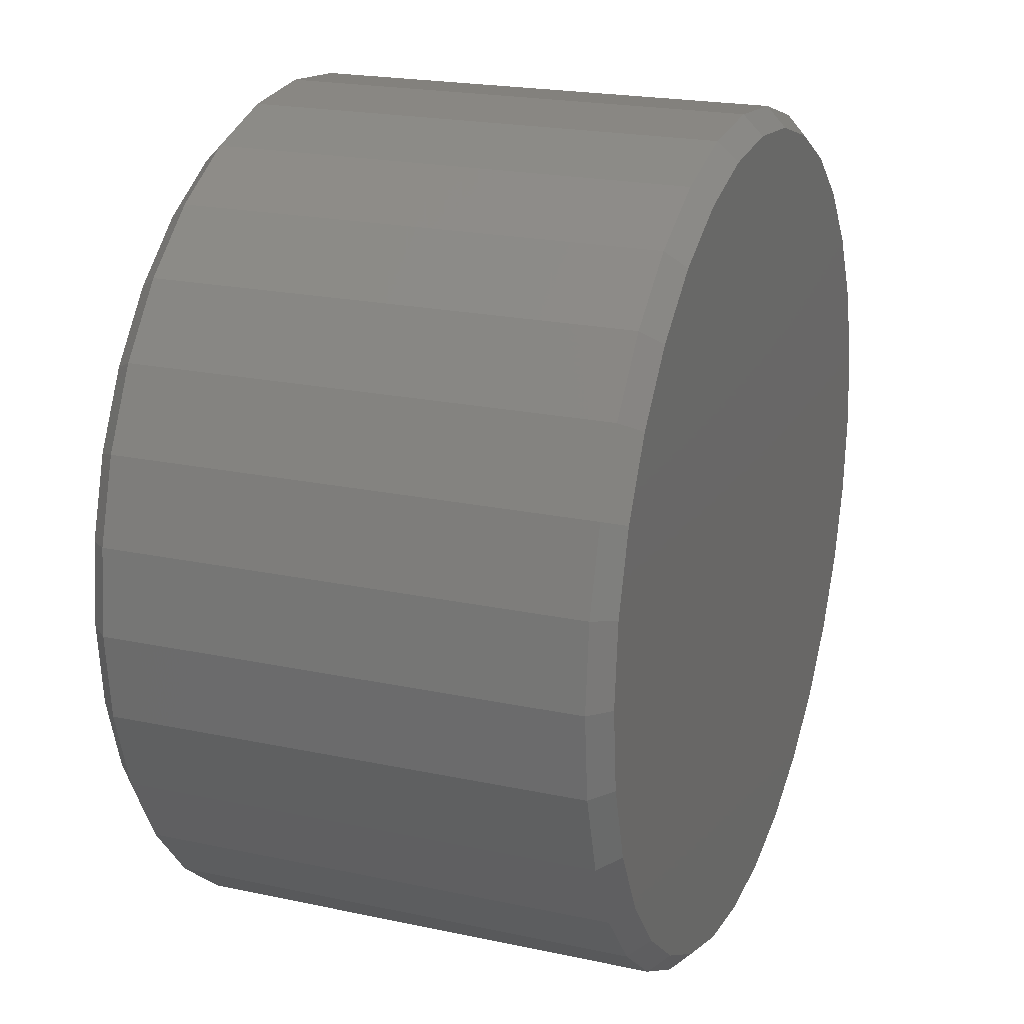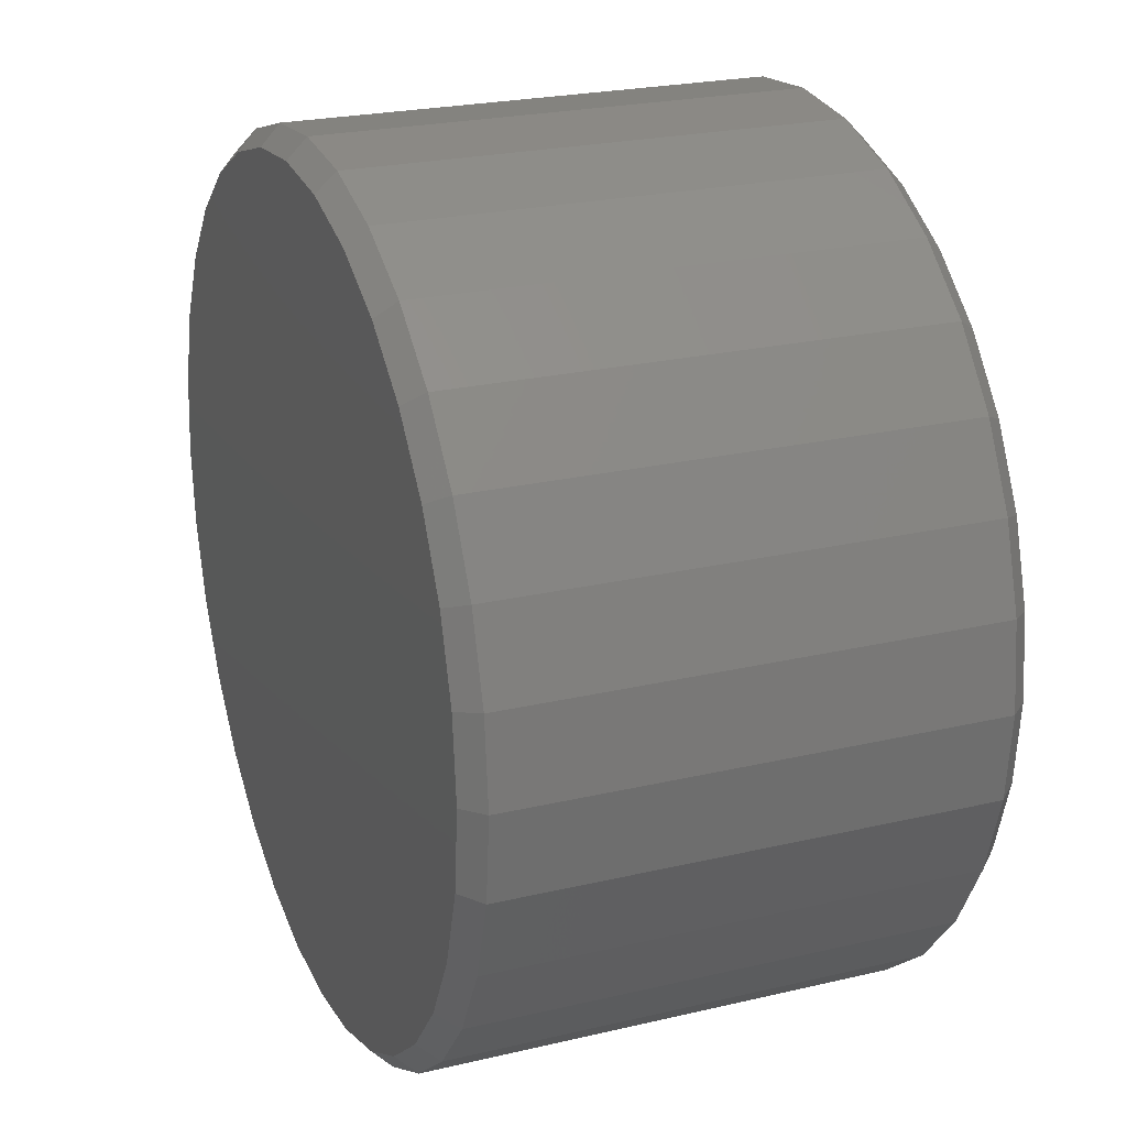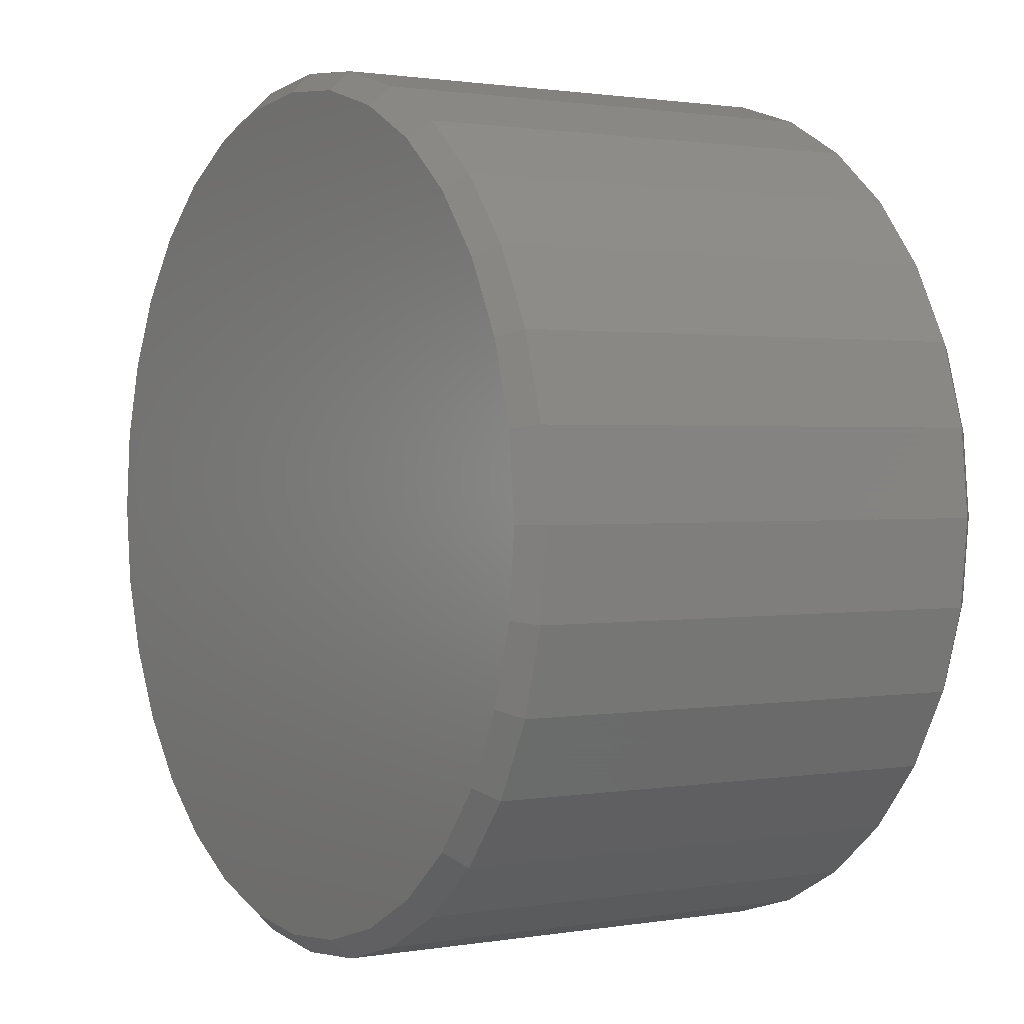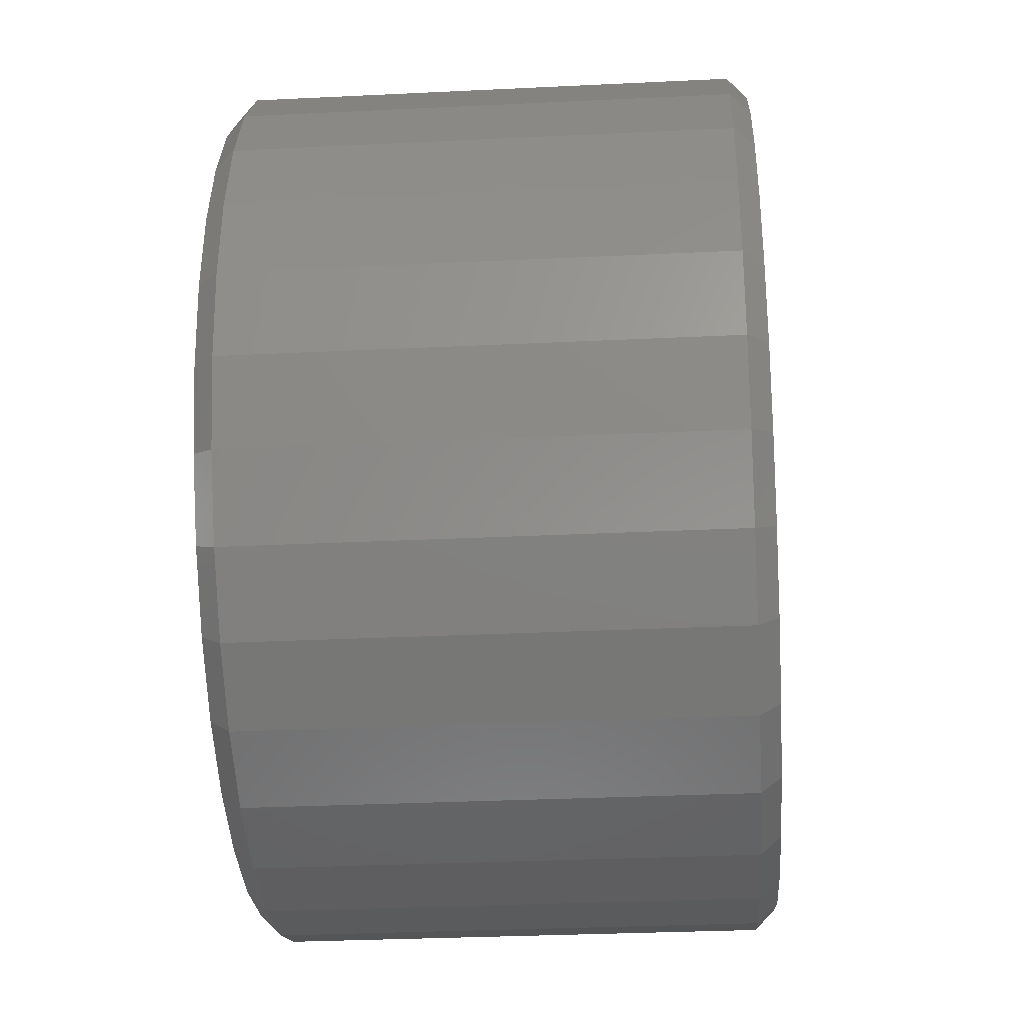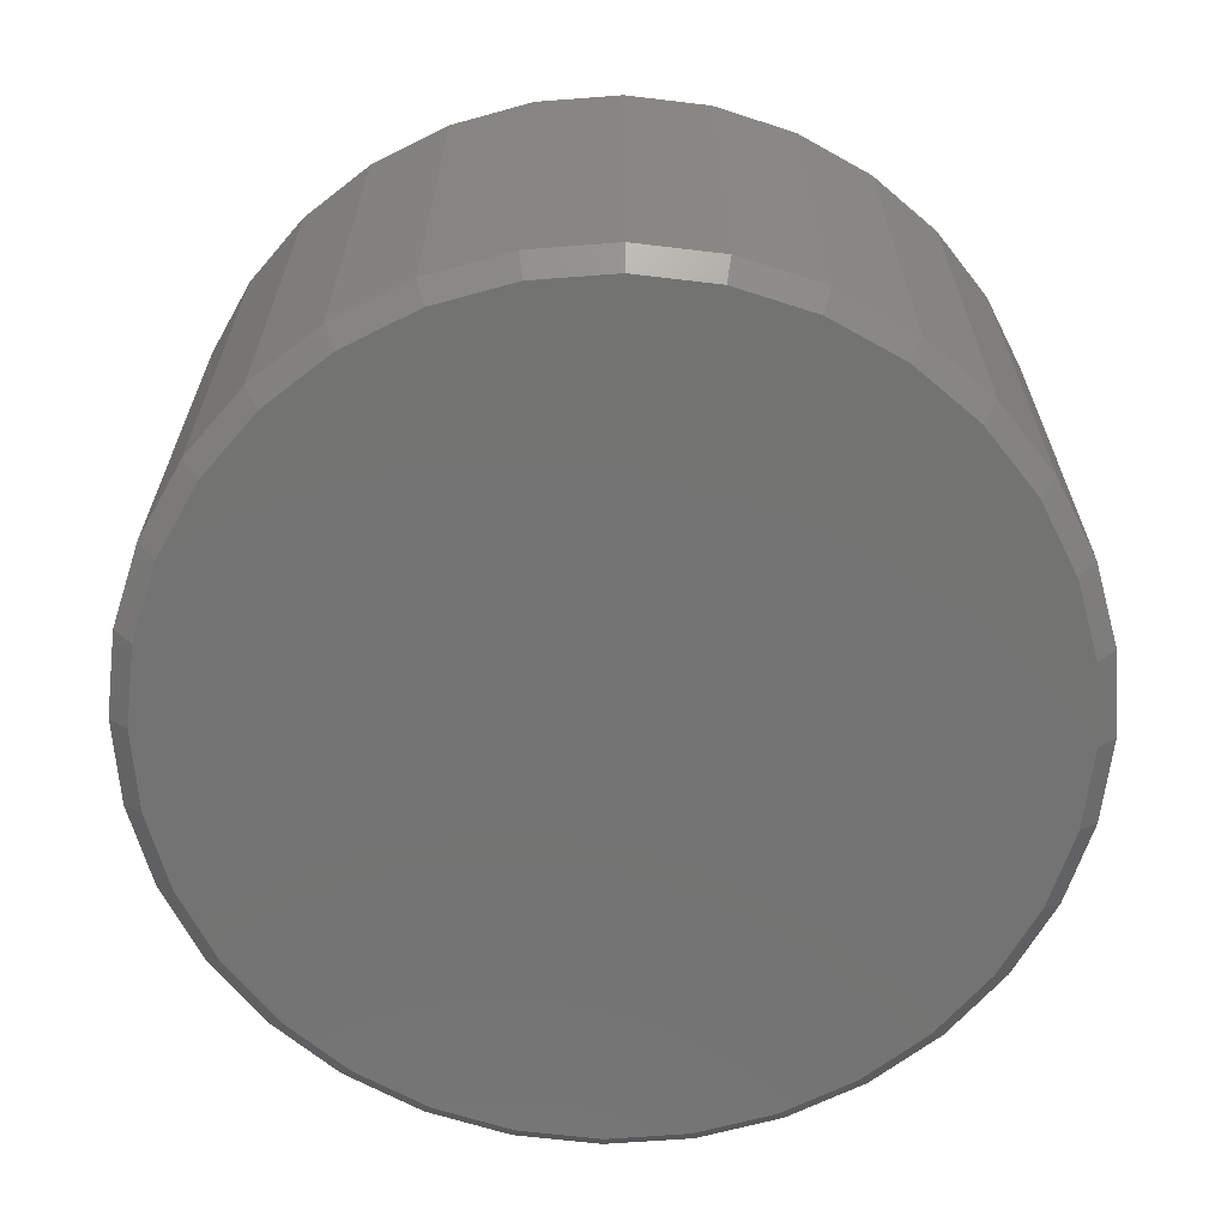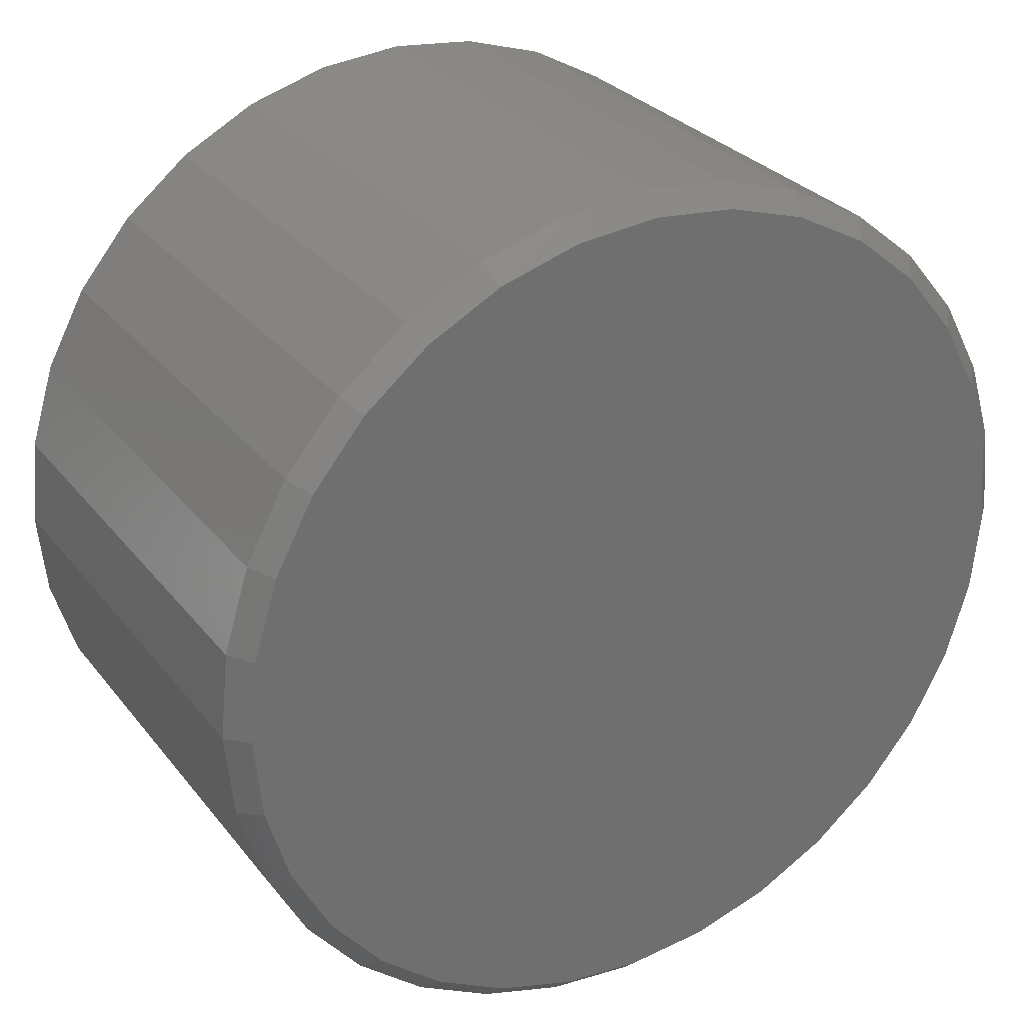
<metadata>
{"format":"stl","ext":"stl","renderer":"f3d","projection":"perspective","resolution":1024,"background":"white","views":[{"elev":20.9,"azim":-68.9,"up":"+Z"},{"elev":23.6,"azim":-111.6,"up":"+Z"},{"elev":1.3,"azim":58.3,"up":"+Z"},{"elev":-30.9,"azim":-86.0,"up":"+Z"},{"elev":-65.1,"azim":-102.5,"up":"+Y"},{"elev":28.6,"azim":149.8,"up":"+Z"}]}
</metadata>
<code>
# stl→obj: 128 verts, 252 faces
v -0.1658 -0.007812 0.3474
v -0.1658 -0.1953 0.3474
v -0.1625 -0.007812 0.3813
v -0.1625 -0.1953 0.3813
v -0.1526 -0.007812 0.4138
v -0.1526 -0.1953 0.4138
v -0.1365 -0.007812 0.4439
v -0.1365 -0.1953 0.4439
v -0.1149 -0.007812 0.4702
v -0.1149 -0.1953 0.4702
v -0.0886 -0.007812 0.4918
v -0.0886 -0.1953 0.4918
v -0.05857 -0.007812 0.5078
v -0.05857 -0.1953 0.5078
v -0.02599 -0.007812 0.5177
v -0.02599 -0.1953 0.5177
v 0.007895 -0.007812 0.5211
v 0.007895 -0.1953 0.5211
v 0.04178 -0.007812 0.5177
v 0.04178 -0.1953 0.5177
v 0.07436 -0.007812 0.5078
v 0.07436 -0.1953 0.5078
v 0.1044 -0.007812 0.4918
v 0.1044 -0.1953 0.4918
v 0.1307 -0.007812 0.4702
v 0.1307 -0.1953 0.4702
v 0.1523 -0.007812 0.4439
v 0.1523 -0.1953 0.4439
v 0.1684 -0.007812 0.4138
v 0.1684 -0.1953 0.4138
v 0.1782 -0.007812 0.3813
v 0.1782 -0.1953 0.3813
v 0.1816 -0.007812 0.3474
v 0.1816 -0.1953 0.3474
v 0.1782 -0.007812 0.3135
v 0.1782 -0.1953 0.3135
v 0.1684 -0.007812 0.2809
v 0.1684 -0.1953 0.2809
v 0.1523 -0.007812 0.2509
v 0.1523 -0.1953 0.2509
v 0.1307 -0.007812 0.2246
v 0.1307 -0.1953 0.2246
v 0.1044 -0.007812 0.203
v 0.1044 -0.1953 0.203
v 0.07436 -0.007812 0.1869
v 0.07436 -0.1953 0.1869
v 0.04178 -0.007812 0.177
v 0.04178 -0.1953 0.177
v 0.007895 -0.007812 0.1737
v 0.007895 -0.1953 0.1737
v -0.02599 -0.007812 0.177
v -0.02599 -0.1953 0.177
v -0.05857 -0.007812 0.1869
v -0.05857 -0.1953 0.1869
v -0.0886 -0.007812 0.203
v -0.0886 -0.1953 0.203
v -0.1149 -0.007812 0.2246
v -0.1149 -0.1953 0.2246
v -0.1365 -0.007812 0.2509
v -0.1365 -0.1953 0.2509
v -0.1526 -0.007812 0.2809
v -0.1526 -0.1953 0.2809
v -0.1625 -0.007812 0.3135
v -0.1625 -0.1953 0.3135
v -0.02447 -0.2031 0.5101
v 0.04025 -0.2031 0.5101
v 0.007895 -0.2031 0.5132
v -0.05558 -0.2031 0.5006
v 0.07137 -0.2031 0.5006
v 0.07137 -0.2031 0.1941
v -0.02447 -0.2031 0.1847
v 0.04025 -0.2031 0.1847
v 0.007895 -0.2031 0.1815
v 0.1 -0.2031 0.4853
v -0.08426 -0.2031 0.4853
v 0.1252 -0.2031 0.4647
v -0.1094 -0.2031 0.4647
v 0.1458 -0.2031 0.4395
v -0.13 -0.2031 0.4395
v 0.1611 -0.2031 0.4108
v -0.1454 -0.2031 0.4108
v 0.1706 -0.2031 0.3797
v -0.1548 -0.2031 0.3797
v 0.1738 -0.2031 0.3474
v -0.158 -0.2031 0.3474
v 0.1706 -0.2031 0.315
v -0.1548 -0.2031 0.315
v 0.1611 -0.2031 0.2839
v -0.1454 -0.2031 0.2839
v 0.1458 -0.2031 0.2552
v -0.13 -0.2031 0.2552
v 0.1252 -0.2031 0.2301
v -0.1094 -0.2031 0.2301
v 0.1 -0.2031 0.2095
v -0.08426 -0.2031 0.2095
v -0.05558 -0.2031 0.1941
v 0.007895 8.414e-17 0.5132
v 0.04025 8.774e-17 0.5101
v -0.02447 8.055e-17 0.5101
v -0.05558 7.71e-17 0.5006
v 0.07137 9.119e-17 0.5006
v 0.04025 8.774e-17 0.1847
v -0.02447 8.055e-17 0.1847
v 0.07137 9.119e-17 0.1941
v 0.007895 8.414e-17 0.1815
v -0.05558 7.71e-17 0.1941
v -0.08426 7.391e-17 0.2095
v 0.1 9.437e-17 0.2095
v -0.1094 7.112e-17 0.2301
v 0.1252 9.716e-17 0.2301
v -0.13 6.883e-17 0.2552
v 0.1458 9.946e-17 0.2552
v -0.1454 6.713e-17 0.2839
v 0.1611 1.012e-16 0.2839
v -0.1548 6.608e-17 0.315
v 0.1706 1.022e-16 0.315
v -0.158 6.573e-17 0.3474
v 0.1738 1.026e-16 0.3474
v -0.1548 6.608e-17 0.3797
v 0.1706 1.022e-16 0.3797
v -0.1454 6.713e-17 0.4108
v 0.1611 1.012e-16 0.4108
v -0.13 6.883e-17 0.4395
v 0.1458 9.946e-17 0.4395
v -0.1094 7.112e-17 0.4647
v 0.1252 9.716e-17 0.4647
v -0.08426 7.391e-17 0.4853
v 0.1 9.437e-17 0.4853
f 1 2 3
f 3 2 4
f 3 4 5
f 5 4 6
f 5 6 7
f 7 6 8
f 7 8 9
f 9 8 10
f 9 10 11
f 11 10 12
f 11 12 13
f 13 12 14
f 13 14 15
f 15 14 16
f 15 16 17
f 17 16 18
f 17 18 19
f 19 18 20
f 19 20 21
f 21 20 22
f 21 22 23
f 23 22 24
f 23 24 25
f 25 24 26
f 25 26 27
f 27 26 28
f 27 28 29
f 29 28 30
f 29 30 31
f 31 30 32
f 31 32 33
f 33 32 34
f 33 34 35
f 35 34 36
f 35 36 37
f 37 36 38
f 37 38 39
f 39 38 40
f 39 40 41
f 41 40 42
f 41 42 43
f 43 42 44
f 43 44 45
f 45 44 46
f 45 46 47
f 47 46 48
f 47 48 49
f 49 48 50
f 49 50 51
f 51 50 52
f 51 52 53
f 53 52 54
f 53 54 55
f 55 54 56
f 55 56 57
f 57 56 58
f 57 58 59
f 59 58 60
f 59 60 61
f 61 60 62
f 61 62 63
f 63 62 64
f 63 64 1
f 1 64 2
f 65 66 67
f 66 65 68
f 66 68 69
f 70 71 72
f 72 71 73
f 69 68 74
f 74 68 75
f 74 75 76
f 76 75 77
f 76 77 78
f 78 77 79
f 78 79 80
f 80 79 81
f 80 81 82
f 82 81 83
f 82 83 84
f 84 83 85
f 84 85 86
f 86 85 87
f 86 87 88
f 88 87 89
f 88 89 90
f 90 89 91
f 90 91 92
f 92 91 93
f 92 93 94
f 94 93 95
f 94 95 70
f 70 95 96
f 70 96 71
f 67 66 18
f 18 16 67
f 8 77 10
f 10 77 75
f 10 75 12
f 77 8 79
f 79 8 6
f 79 6 81
f 81 6 4
f 81 4 83
f 83 4 2
f 83 2 85
f 78 26 76
f 76 26 24
f 76 24 74
f 26 78 28
f 28 78 80
f 28 80 30
f 30 80 82
f 30 82 32
f 32 82 84
f 32 84 34
f 18 66 20
f 20 66 69
f 20 69 22
f 22 69 74
f 22 74 24
f 67 16 65
f 65 16 14
f 65 14 68
f 68 14 12
f 68 12 75
f 73 71 50
f 50 48 73
f 40 92 42
f 42 92 94
f 42 94 44
f 92 40 90
f 90 40 38
f 90 38 88
f 88 38 36
f 88 36 86
f 86 36 34
f 86 34 84
f 91 58 93
f 93 58 56
f 93 56 95
f 58 91 60
f 60 91 89
f 60 89 62
f 62 89 87
f 62 87 64
f 64 87 85
f 64 85 2
f 50 71 52
f 52 71 96
f 52 96 54
f 54 96 95
f 54 95 56
f 73 48 72
f 72 48 46
f 72 46 70
f 70 46 44
f 70 44 94
f 97 98 99
f 100 99 98
f 101 100 98
f 102 103 104
f 105 103 102
f 103 106 104
f 104 106 107
f 104 107 108
f 108 107 109
f 108 109 110
f 110 109 111
f 110 111 112
f 112 111 113
f 112 113 114
f 114 113 115
f 114 115 116
f 116 115 117
f 116 117 118
f 118 117 119
f 118 119 120
f 120 119 121
f 120 121 122
f 122 121 123
f 122 123 124
f 124 123 125
f 124 125 126
f 126 125 127
f 126 127 128
f 128 127 100
f 128 100 101
f 17 98 97
f 97 15 17
f 128 23 126
f 126 23 25
f 126 25 124
f 124 25 27
f 124 27 122
f 122 27 29
f 122 29 120
f 120 29 31
f 120 31 118
f 118 31 33
f 11 127 9
f 9 127 125
f 9 125 7
f 7 125 123
f 7 123 5
f 5 123 121
f 5 121 3
f 3 121 119
f 3 119 1
f 1 119 117
f 23 128 21
f 21 128 101
f 21 101 19
f 19 101 98
f 19 98 17
f 127 11 100
f 100 11 13
f 100 13 99
f 99 13 15
f 99 15 97
f 49 103 105
f 105 47 49
f 107 55 109
f 109 55 57
f 109 57 111
f 111 57 59
f 111 59 113
f 113 59 61
f 113 61 115
f 115 61 63
f 115 63 117
f 117 63 1
f 43 108 41
f 41 108 110
f 41 110 39
f 39 110 112
f 39 112 37
f 37 112 114
f 37 114 35
f 35 114 116
f 35 116 33
f 33 116 118
f 55 107 53
f 53 107 106
f 53 106 51
f 51 106 103
f 51 103 49
f 108 43 104
f 104 43 45
f 104 45 102
f 102 45 47
f 102 47 105

</code>
